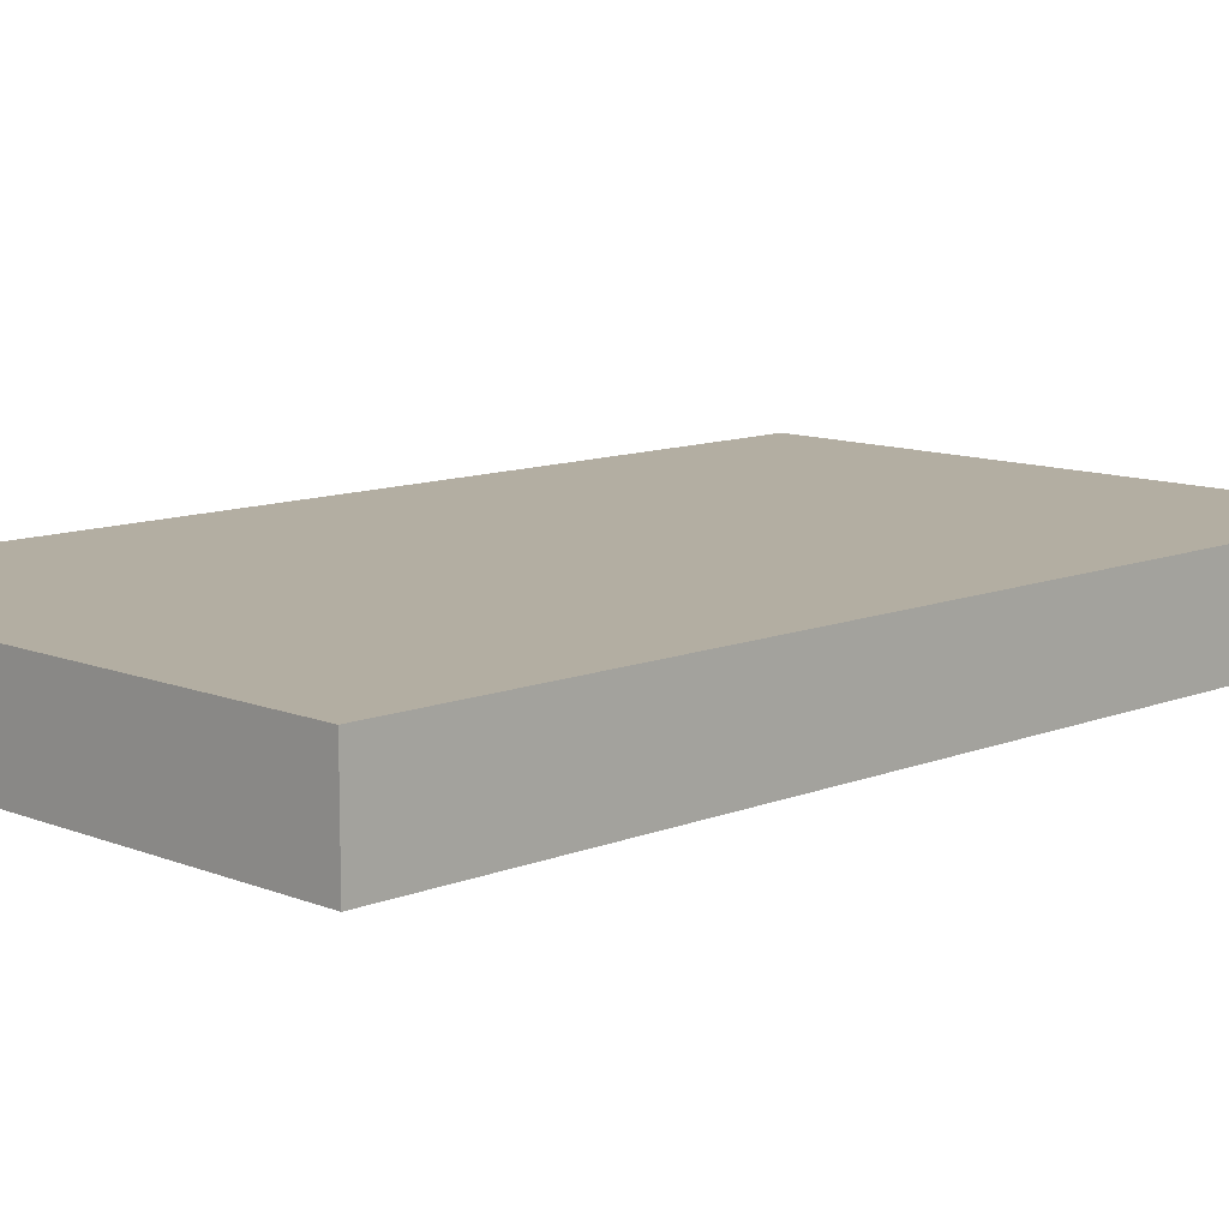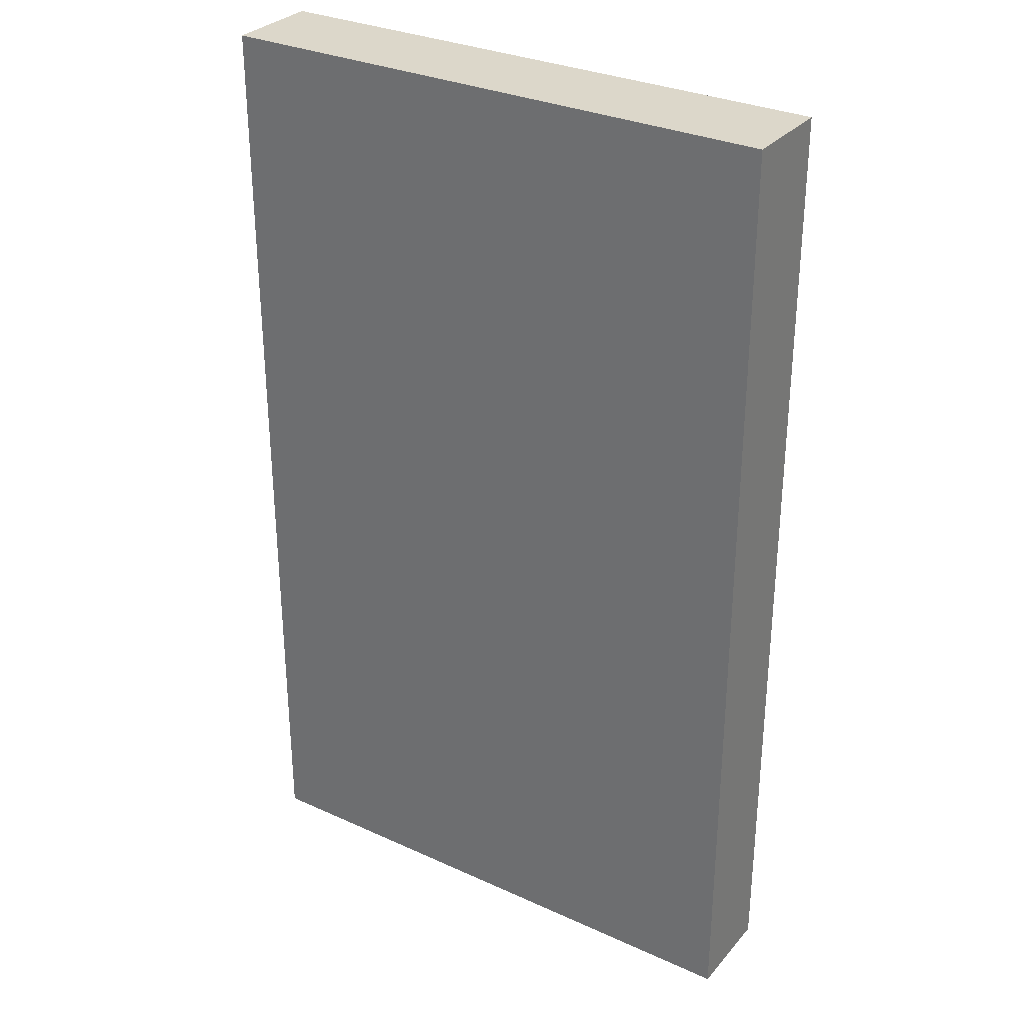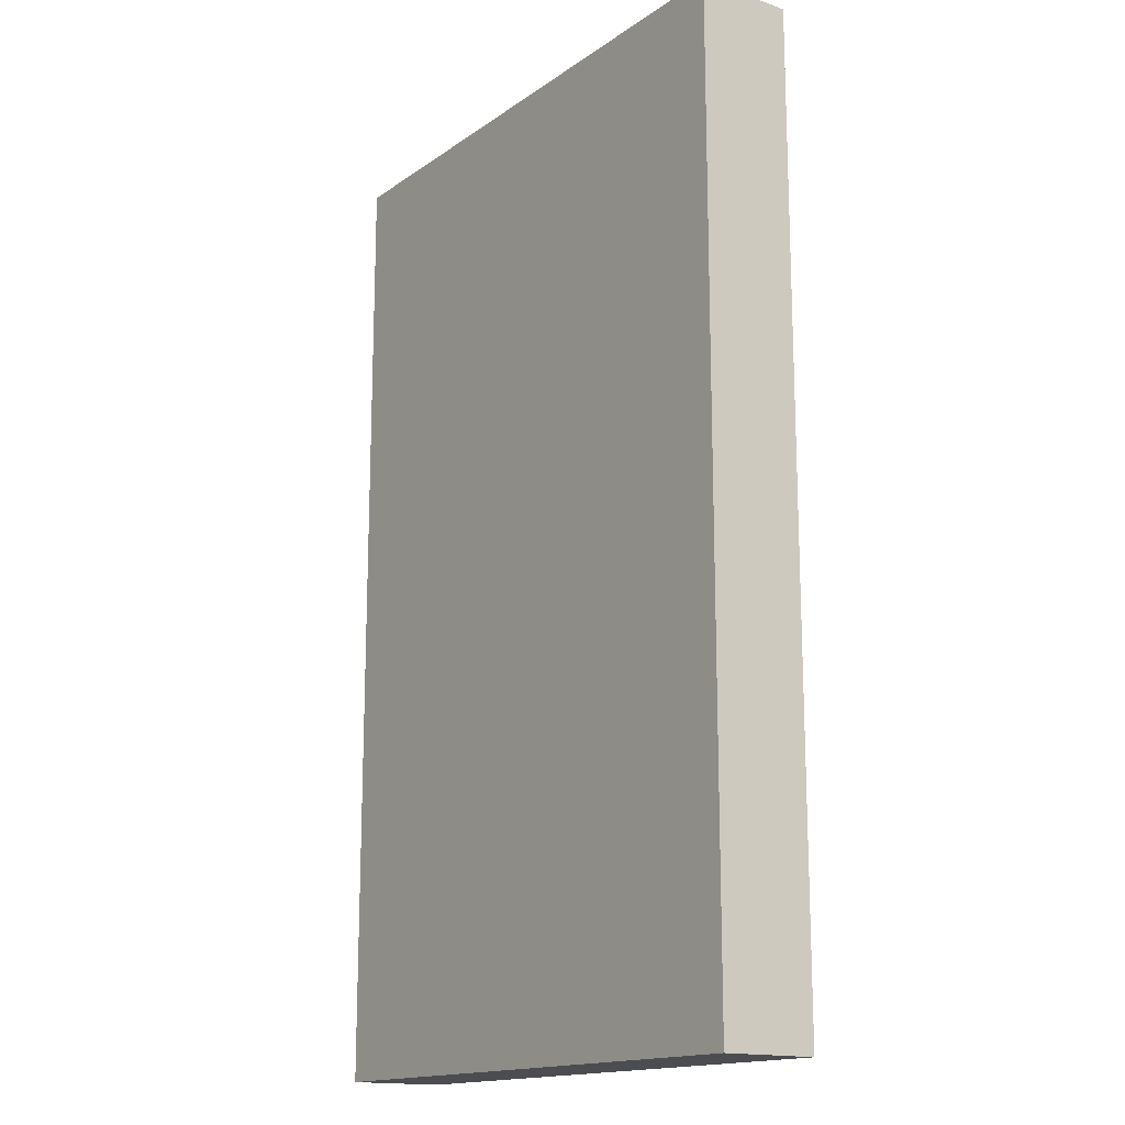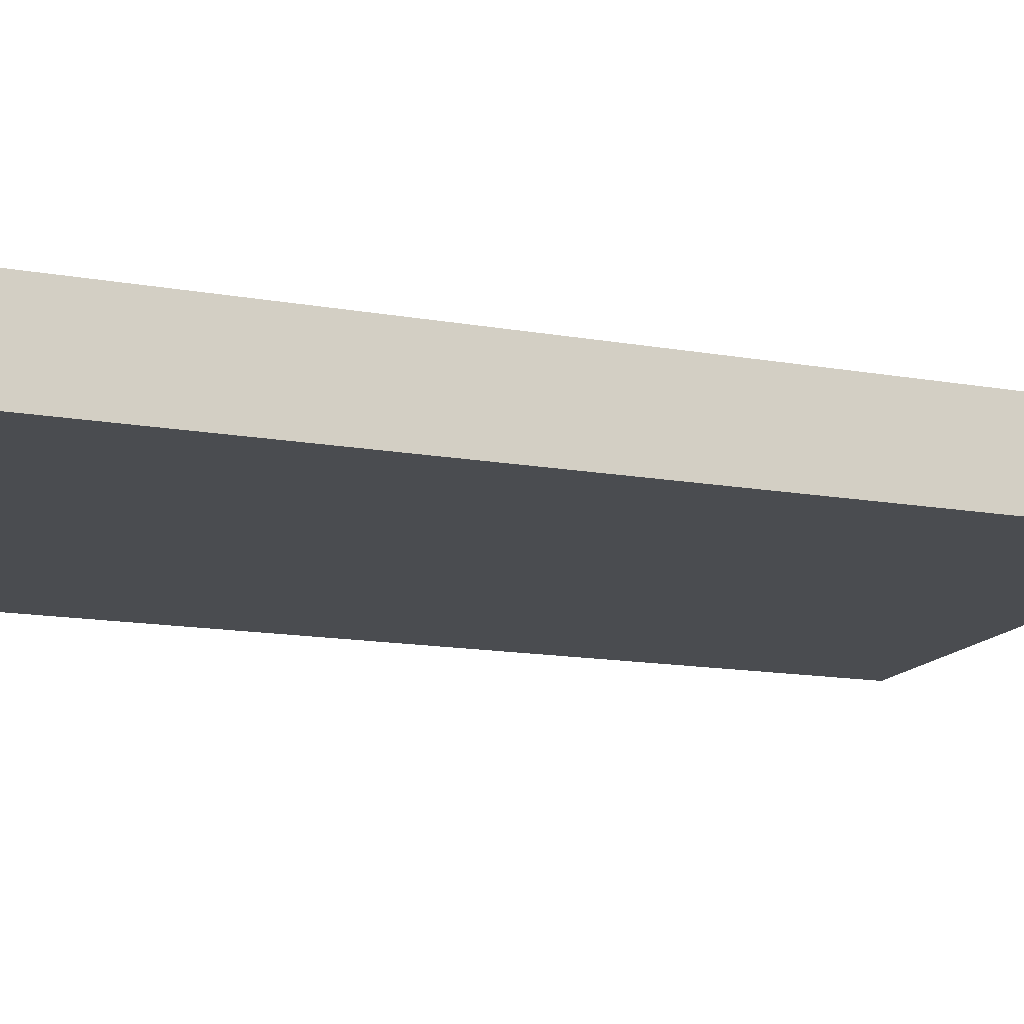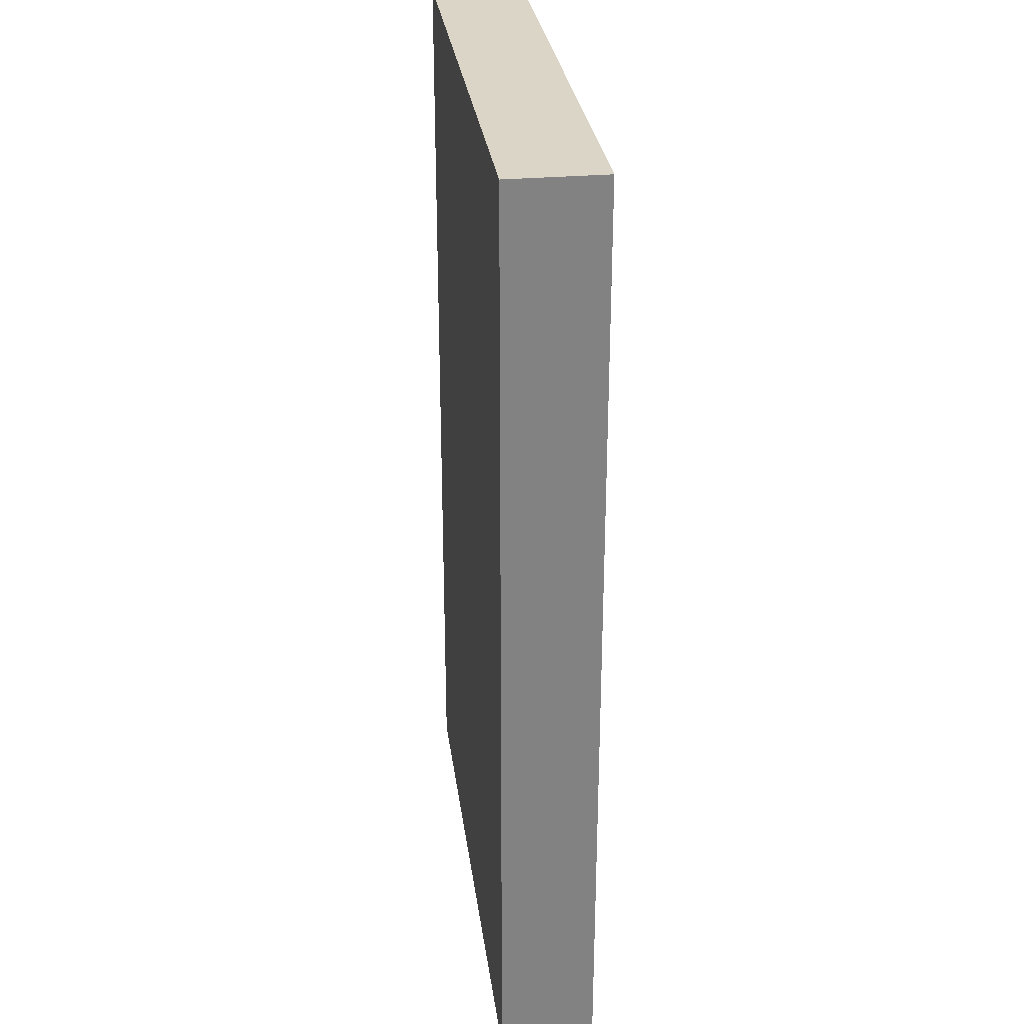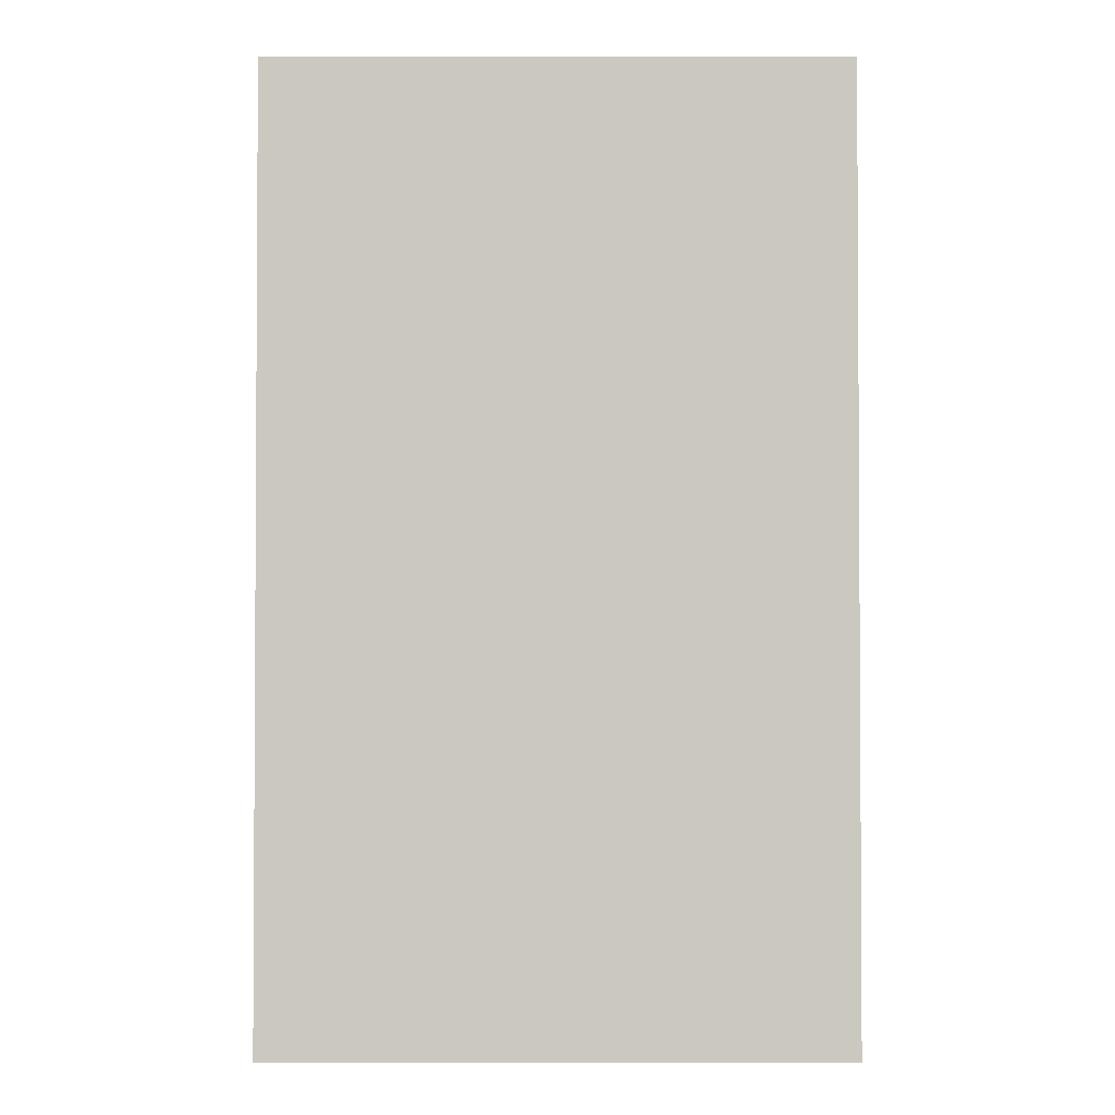
<metadata>
{"format":"obj","ext":"obj","renderer":"f3d","projection":"perspective","resolution":1024,"background":"white","views":[{"elev":10.8,"azim":-134.9,"up":"+Y"},{"elev":30.8,"azim":-146.9,"up":"+Z"},{"elev":-15.8,"azim":-125.6,"up":"+Z"},{"elev":-14.9,"azim":-110.6,"up":"+Y"},{"elev":29.6,"azim":-97.4,"up":"+Z"},{"elev":-2.1,"azim":-179.8,"up":"+Z"}]}
</metadata>
<code>
v -0.3 0 0.5
v 0.3 0 0.5
v 0.3 0.1 0.5
v -0.3 0.1 0.5
v -0.3 0 -0.5
v -0.3 0 0.5
v -0.3 0.1 0.5
v -0.3 0.1 -0.5
v 0.3 0 -0.5
v -0.3 0 -0.5
v -0.3 0.1 -0.5
v 0.3 0.1 -0.5
v 0.3 0 0.5
v 0.3 0 -0.5
v 0.3 0.1 -0.5
v 0.3 0.1 0.5
v 0.3 0.1 0.5
v 0.3 0.1 -0.5
v -0.3 0.1 -0.5
v -0.3 0.1 0.5
v 0.3 0 -0.5
v 0.3 0 0.5
v -0.3 0 0.5
v -0.3 0 -0.5
g 1695edae-e2b7-11ea-999d-54bf646e7e1f
f 1 2 4
f 4 2 3
g 169689ee-e2b7-11ea-a690-54bf646e7e1f
f 5 6 8
f 8 6 7
g 16974d3e-e2b7-11ea-8c27-54bf646e7e1f
f 9 10 12
f 12 10 11
g 1697e97a-e2b7-11ea-a7a9-54bf646e7e1f
f 13 14 16
f 16 14 15
g 169885c0-e2b7-11ea-9f90-54bf646e7e1f
f 17 18 20
f 20 18 19
g 169921f6-e2b7-11ea-80b9-54bf646e7e1f
f 22 23 21
f 21 23 24

</code>
